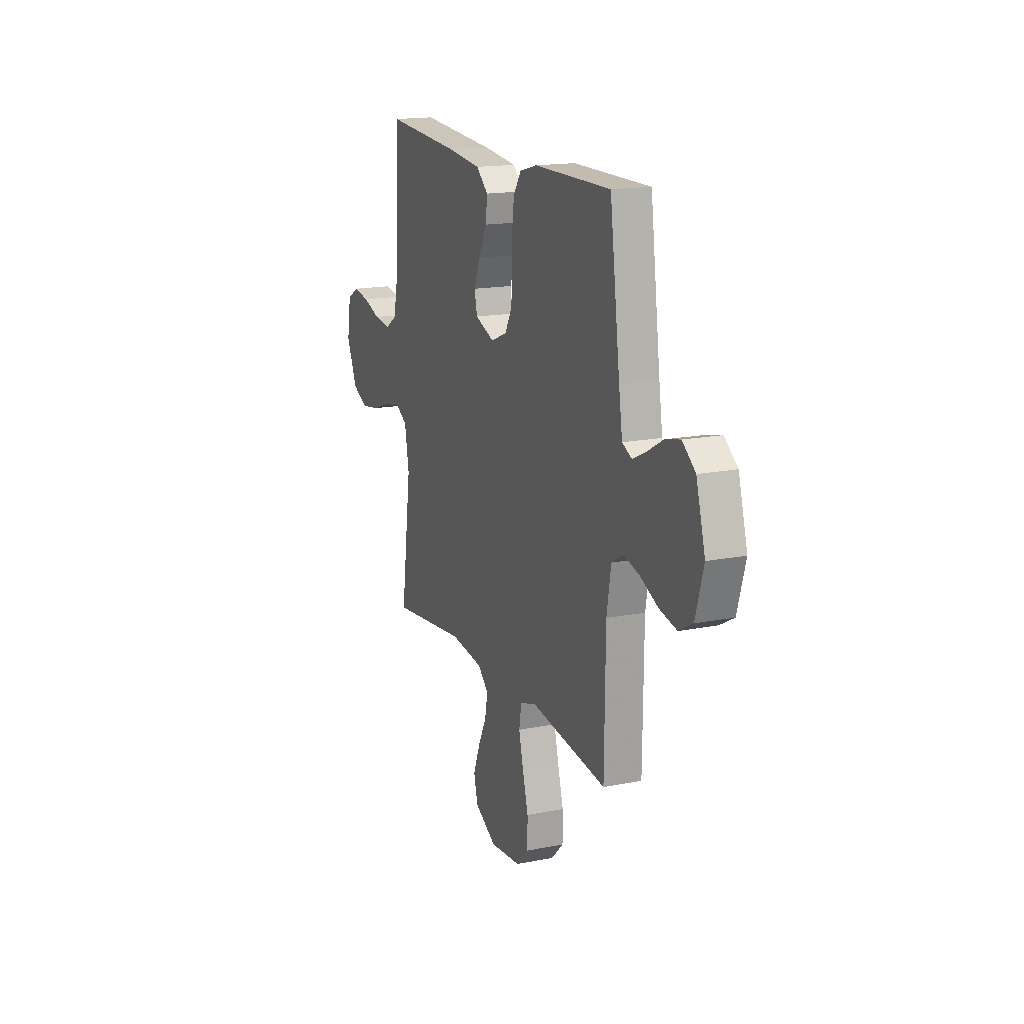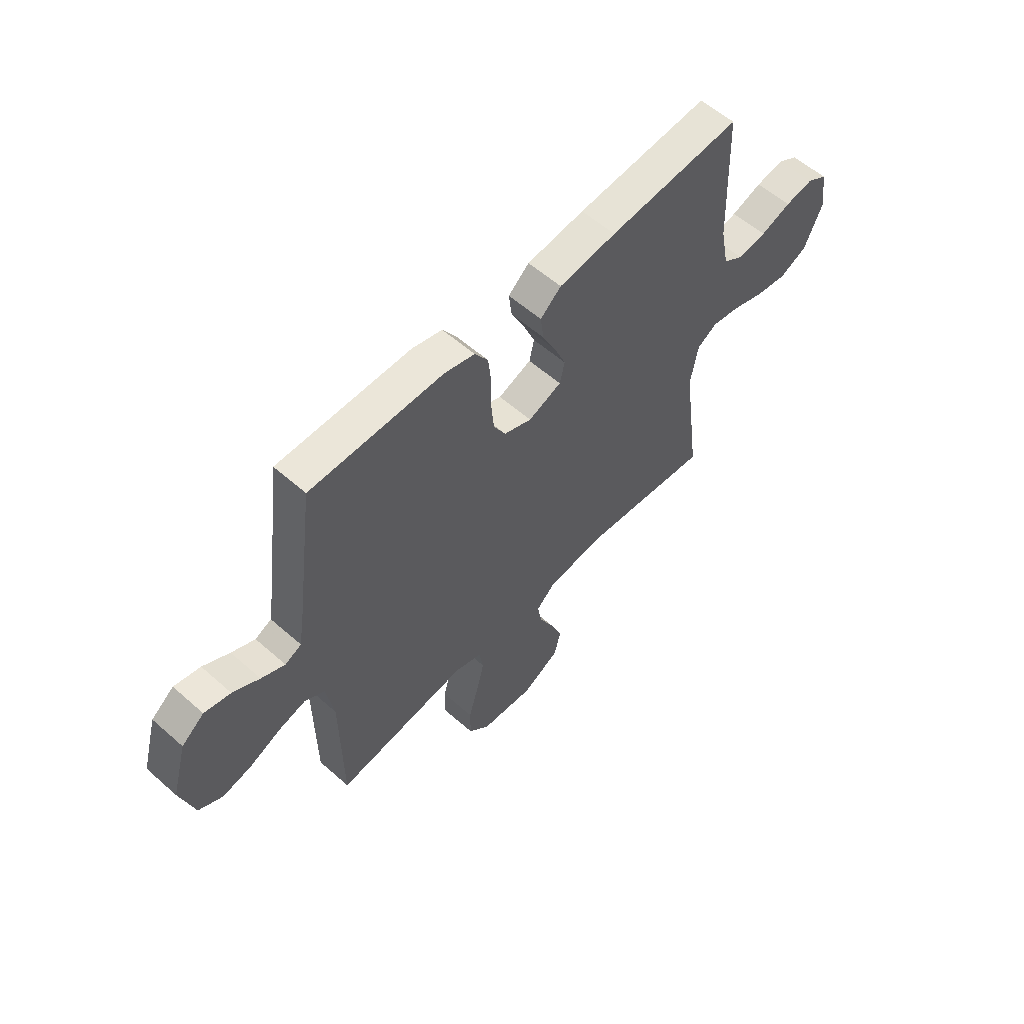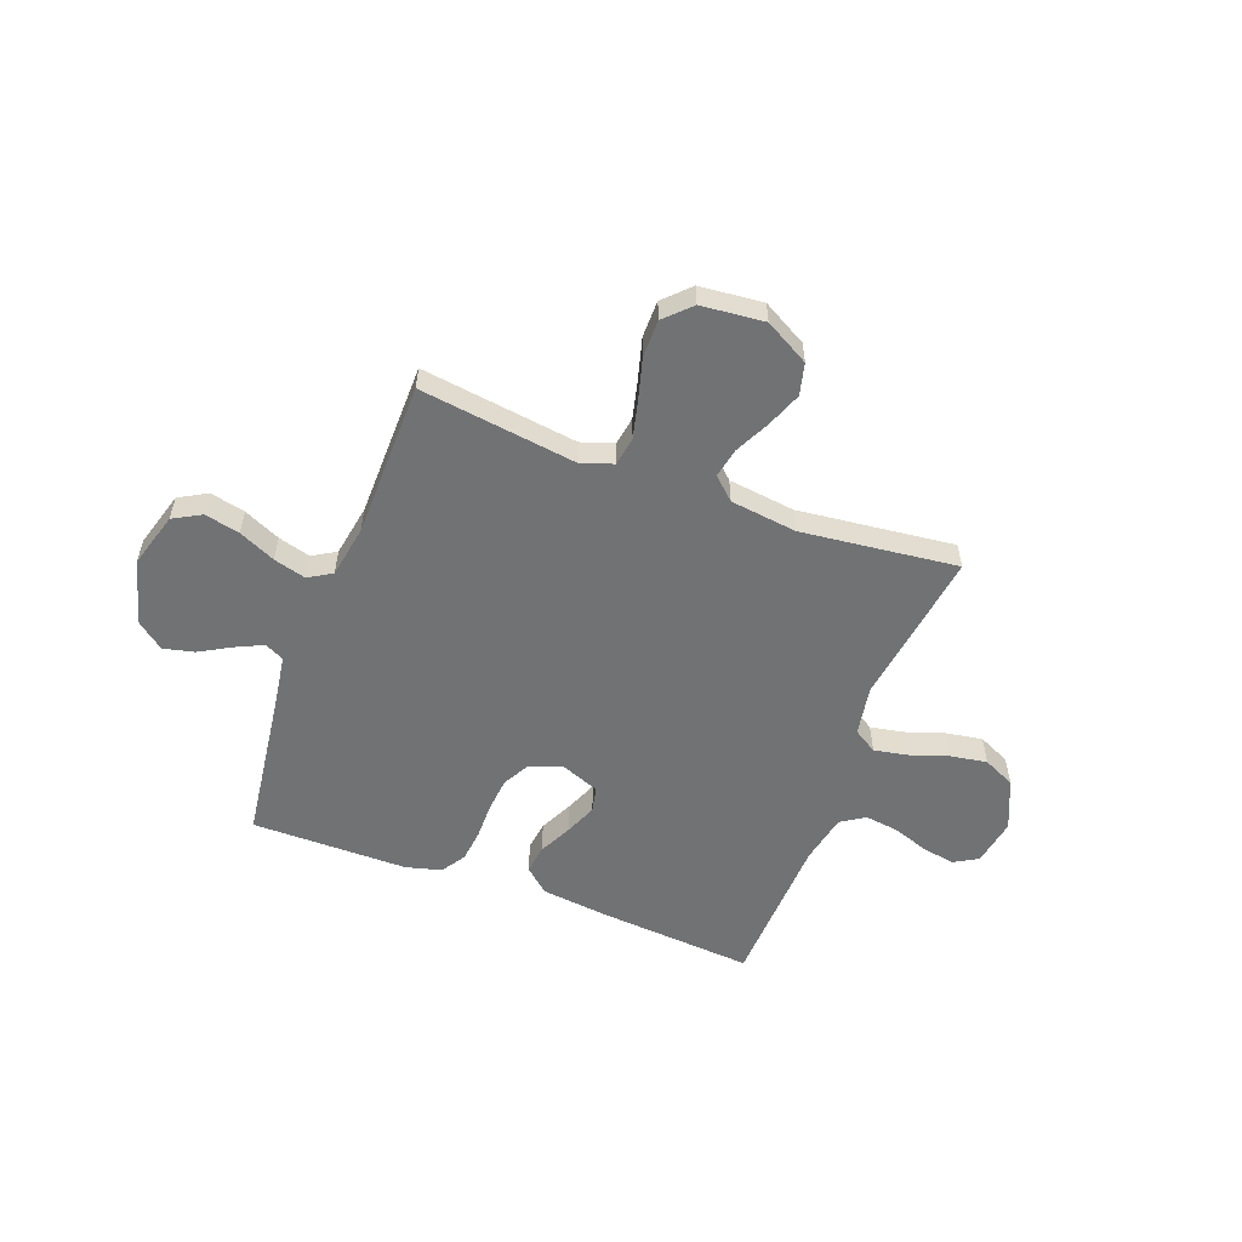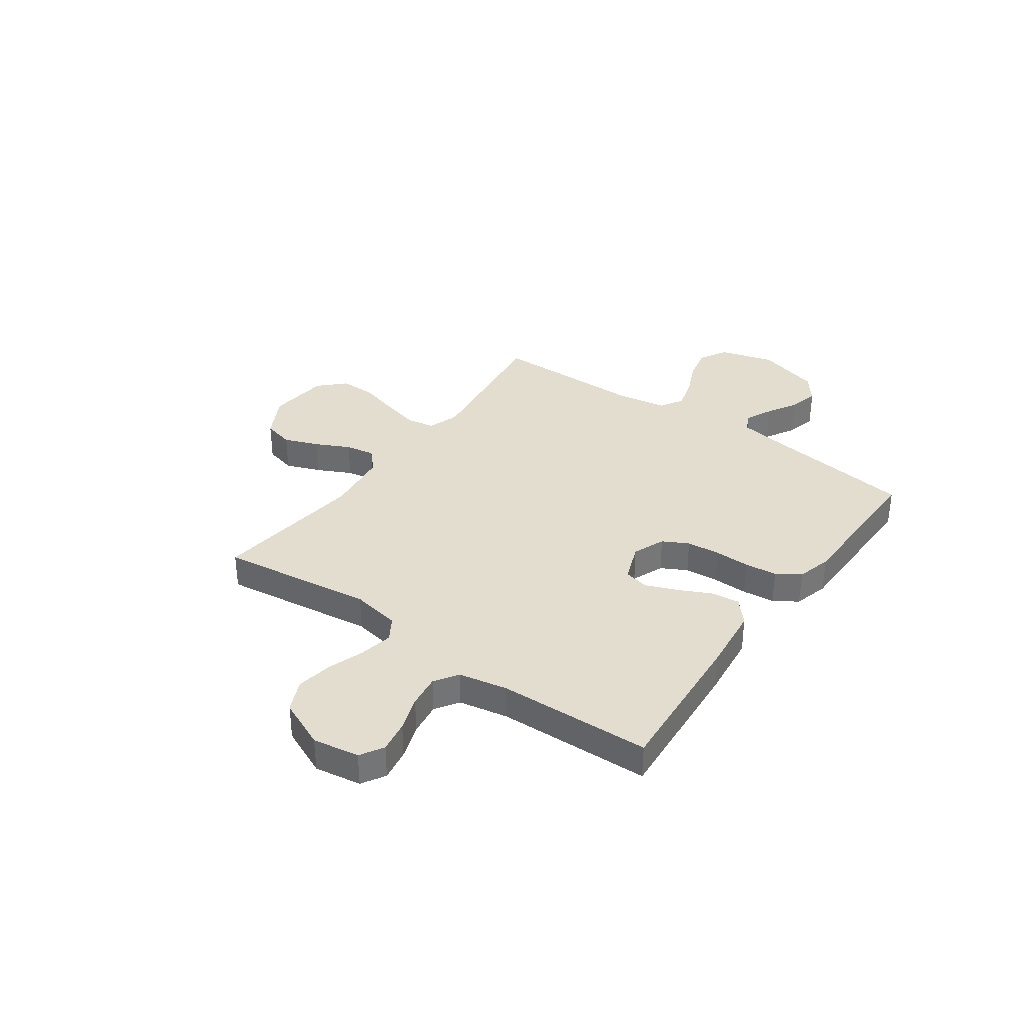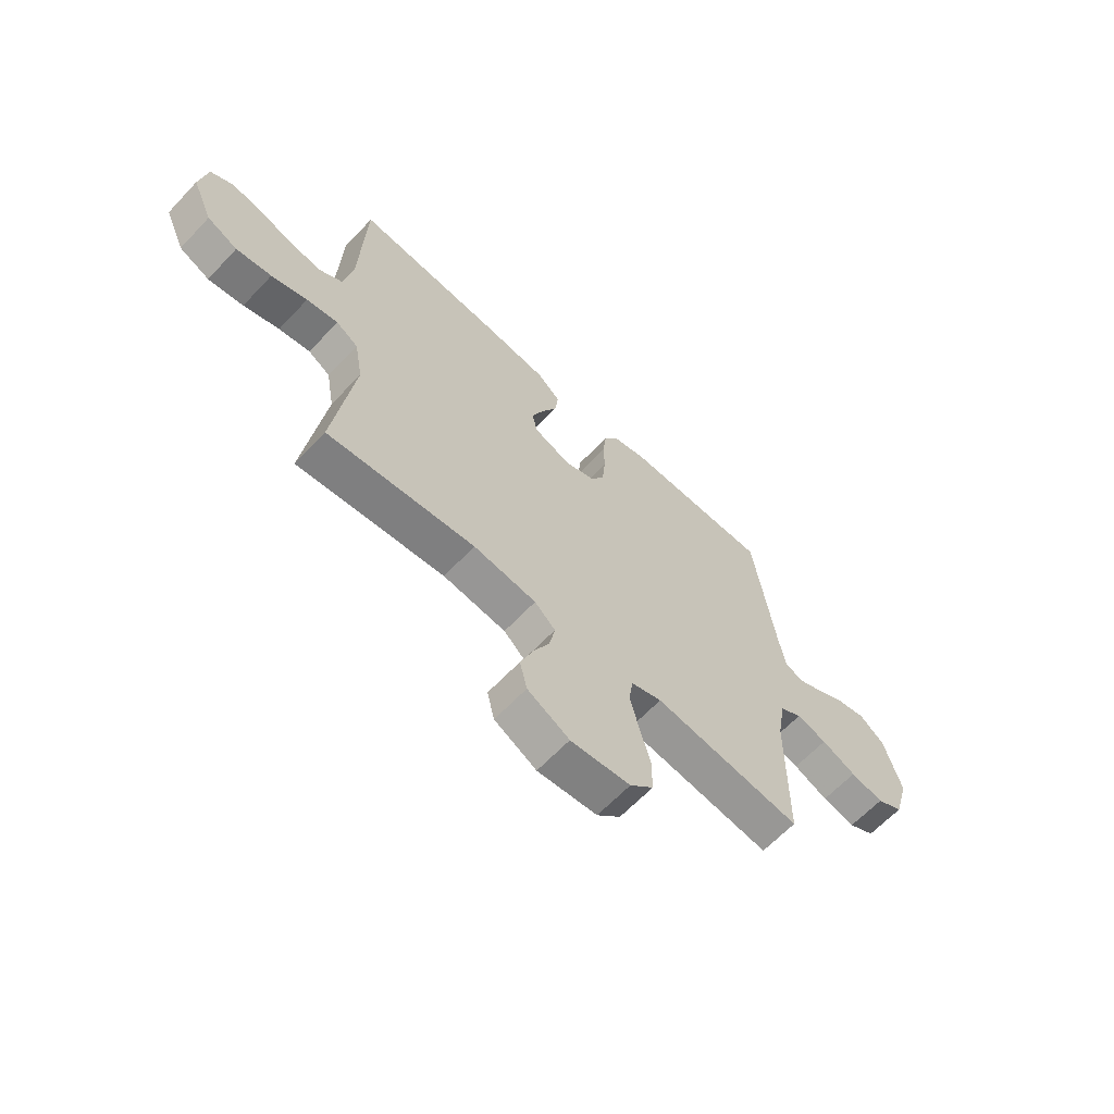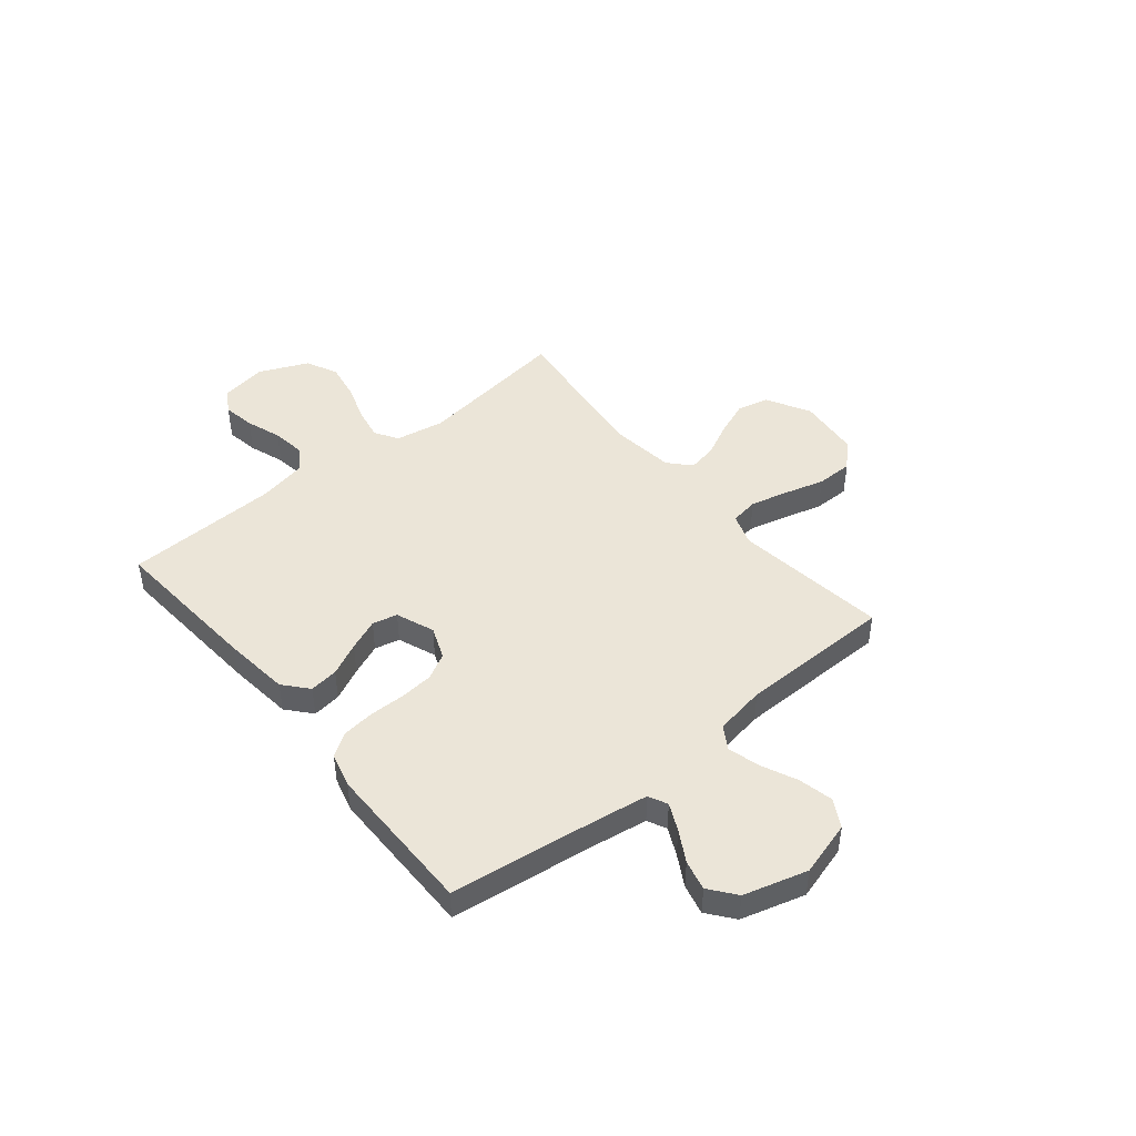
<metadata>
{"format":"obj","ext":"obj","renderer":"f3d","projection":"perspective","resolution":1024,"background":"white","views":[{"elev":16.5,"azim":67.9,"up":"+Z"},{"elev":57.5,"azim":132.5,"up":"+Z"},{"elev":-55.4,"azim":159.3,"up":"+Y"},{"elev":35.0,"azim":-54.3,"up":"+Y"},{"elev":-63.9,"azim":-43.3,"up":"+Z"},{"elev":45.6,"azim":50.7,"up":"+Y"}]}
</metadata>
<code>
v -0.5 0.07 0.5
v -0.2 0.07 0.477
v -0.07 0.07 0.462
v -0.023 0.07 0.421
v -0.03 0.07 0.365
v -0.061 0.07 0.301
v -0.086 0.07 0.24
v -0.075 0.07 0.191
v 0 0.07 0.162
v 0.063 0.07 0.187
v 0.09 0.07 0.237
v 0.096 0.07 0.303
v 0.095 0.07 0.372
v 0.102 0.07 0.435
v 0.132 0.07 0.481
v 0.2 0.07 0.499
v 0.5 0.07 0.5
v 0.54 0.07 0.2
v 0.554 0.07 0.109
v 0.591 0.07 0.091
v 0.644 0.07 0.116
v 0.704 0.07 0.15
v 0.763 0.07 0.164
v 0.814 0.07 0.124
v 0.849 0.07 0
v 0.818 0.07 -0.107
v 0.764 0.07 -0.137
v 0.697 0.07 -0.122
v 0.627 0.07 -0.09
v 0.565 0.07 -0.073
v 0.52 0.07 -0.1
v 0.503 0.07 -0.2
v 0.5 0.07 -0.5
v 0.2 0.07 -0.46
v 0.138 0.07 -0.481
v 0.129 0.07 -0.536
v 0.147 0.07 -0.609
v 0.169 0.07 -0.688
v 0.169 0.07 -0.759
v 0.121 0.07 -0.807
v 0 0.07 -0.819
v -0.085 0.07 -0.772
v -0.1 0.07 -0.711
v -0.074 0.07 -0.644
v -0.041 0.07 -0.577
v -0.03 0.07 -0.52
v -0.072 0.07 -0.481
v -0.2 0.07 -0.465
v -0.5 0.07 -0.5
v -0.459 0.07 -0.2
v -0.476 0.07 -0.104
v -0.521 0.07 -0.076
v -0.585 0.07 -0.088
v -0.658 0.07 -0.113
v -0.73 0.07 -0.125
v -0.792 0.07 -0.096
v -0.834 0.07 0
v -0.819 0.07 0.091
v -0.773 0.07 0.118
v -0.71 0.07 0.107
v -0.641 0.07 0.083
v -0.576 0.07 0.074
v -0.53 0.07 0.104
v -0.511 0.07 0.2
v -0.5 0 0.5
v -0.2 0 0.477
v -0.07 0 0.462
v -0.023 0 0.421
v -0.03 0 0.365
v -0.061 0 0.301
v -0.086 0 0.24
v -0.075 0 0.191
v 0 0 0.162
v 0.063 0 0.187
v 0.09 0 0.237
v 0.096 0 0.303
v 0.095 0 0.372
v 0.102 0 0.435
v 0.132 0 0.481
v 0.2 0 0.499
v 0.5 0 0.5
v 0.54 0 0.2
v 0.554 0 0.109
v 0.591 0 0.091
v 0.644 0 0.116
v 0.704 0 0.15
v 0.763 0 0.164
v 0.814 0 0.124
v 0.849 0 0
v 0.818 0 -0.107
v 0.764 0 -0.137
v 0.697 0 -0.122
v 0.627 0 -0.09
v 0.565 0 -0.073
v 0.52 0 -0.1
v 0.503 0 -0.2
v 0.5 0 -0.5
v 0.2 0 -0.46
v 0.138 0 -0.481
v 0.129 0 -0.536
v 0.147 0 -0.609
v 0.169 0 -0.688
v 0.169 0 -0.759
v 0.121 0 -0.807
v 0 0 -0.819
v -0.085 0 -0.772
v -0.1 0 -0.711
v -0.074 0 -0.644
v -0.041 0 -0.577
v -0.03 0 -0.52
v -0.072 0 -0.481
v -0.2 0 -0.465
v -0.5 0 -0.5
v -0.459 0 -0.2
v -0.476 0 -0.104
v -0.521 0 -0.076
v -0.585 0 -0.088
v -0.658 0 -0.113
v -0.73 0 -0.125
v -0.792 0 -0.096
v -0.834 0 0
v -0.819 0 0.091
v -0.773 0 0.118
v -0.71 0 0.107
v -0.641 0 0.083
v -0.576 0 0.074
v -0.53 0 0.104
v -0.511 0 0.2
f 59 60 61
f 58 59 61
f 57 58 61
f 56 57 61
f 55 56 61
f 54 55 61
f 53 54 61
f 52 53 61 62
f 51 52 62 63
f 48 49 50
f 47 48 50 51
f 51 63 64
f 47 51 64
f 46 47 64
f 43 44 45
f 42 43 45
f 41 42 45
f 40 41 45
f 39 40 45
f 38 39 45
f 37 38 45
f 36 37 45 46
f 32 33 34
f 31 32 34 35
f 27 28 29
f 26 27 29
f 25 26 29
f 24 25 29
f 23 24 29
f 22 23 29
f 21 22 29
f 20 21 29 30
f 19 20 30 31
f 16 17 18
f 15 16 18
f 14 15 18
f 13 14 18
f 12 13 18
f 19 31 35
f 18 19 35
f 12 18 35
f 11 12 35
f 4 5 6
f 3 4 6
f 2 3 6
f 1 2 6
f 64 1 6
f 64 6 7
f 46 64 7 8
f 35 36 46
f 11 35 46
f 10 11 46
f 9 10 46
f 8 9 46
f 125 124 123
f 125 123 122
f 125 122 121
f 125 121 120
f 125 120 119
f 125 119 118
f 125 118 117
f 126 125 117 116
f 127 126 116 115
f 114 113 112
f 115 114 112 111
f 128 127 115
f 128 115 111
f 128 111 110
f 109 108 107
f 109 107 106
f 109 106 105
f 109 105 104
f 109 104 103
f 109 103 102
f 109 102 101
f 110 109 101 100
f 98 97 96
f 99 98 96 95
f 93 92 91
f 93 91 90
f 93 90 89
f 93 89 88
f 93 88 87
f 93 87 86
f 93 86 85
f 94 93 85 84
f 95 94 84 83
f 82 81 80
f 82 80 79
f 82 79 78
f 82 78 77
f 82 77 76
f 99 95 83
f 99 83 82
f 99 82 76
f 99 76 75
f 70 69 68
f 70 68 67
f 70 67 66
f 70 66 65
f 70 65 128
f 71 70 128
f 72 71 128 110
f 110 100 99
f 110 99 75
f 110 75 74
f 110 74 73
f 110 73 72
f 1 65 66 2
f 2 66 67 3
f 3 67 68 4
f 4 68 69 5
f 5 69 70 6
f 6 70 71 7
f 7 71 72 8
f 8 72 73 9
f 9 73 74 10
f 10 74 75 11
f 11 75 76 12
f 12 76 77 13
f 13 77 78 14
f 14 78 79 15
f 15 79 80 16
f 16 80 81 17
f 17 81 82 18
f 18 82 83 19
f 19 83 84 20
f 20 84 85 21
f 21 85 86 22
f 22 86 87 23
f 23 87 88 24
f 24 88 89 25
f 25 89 90 26
f 26 90 91 27
f 27 91 92 28
f 28 92 93 29
f 29 93 94 30
f 30 94 95 31
f 31 95 96 32
f 32 96 97 33
f 33 97 98 34
f 34 98 99 35
f 35 99 100 36
f 36 100 101 37
f 37 101 102 38
f 38 102 103 39
f 39 103 104 40
f 40 104 105 41
f 41 105 106 42
f 42 106 107 43
f 43 107 108 44
f 44 108 109 45
f 45 109 110 46
f 46 110 111 47
f 47 111 112 48
f 48 112 113 49
f 49 113 114 50
f 50 114 115 51
f 51 115 116 52
f 52 116 117 53
f 53 117 118 54
f 54 118 119 55
f 55 119 120 56
f 56 120 121 57
f 57 121 122 58
f 58 122 123 59
f 59 123 124 60
f 60 124 125 61
f 61 125 126 62
f 62 126 127 63
f 63 127 128 64
f 64 128 65 1

</code>
